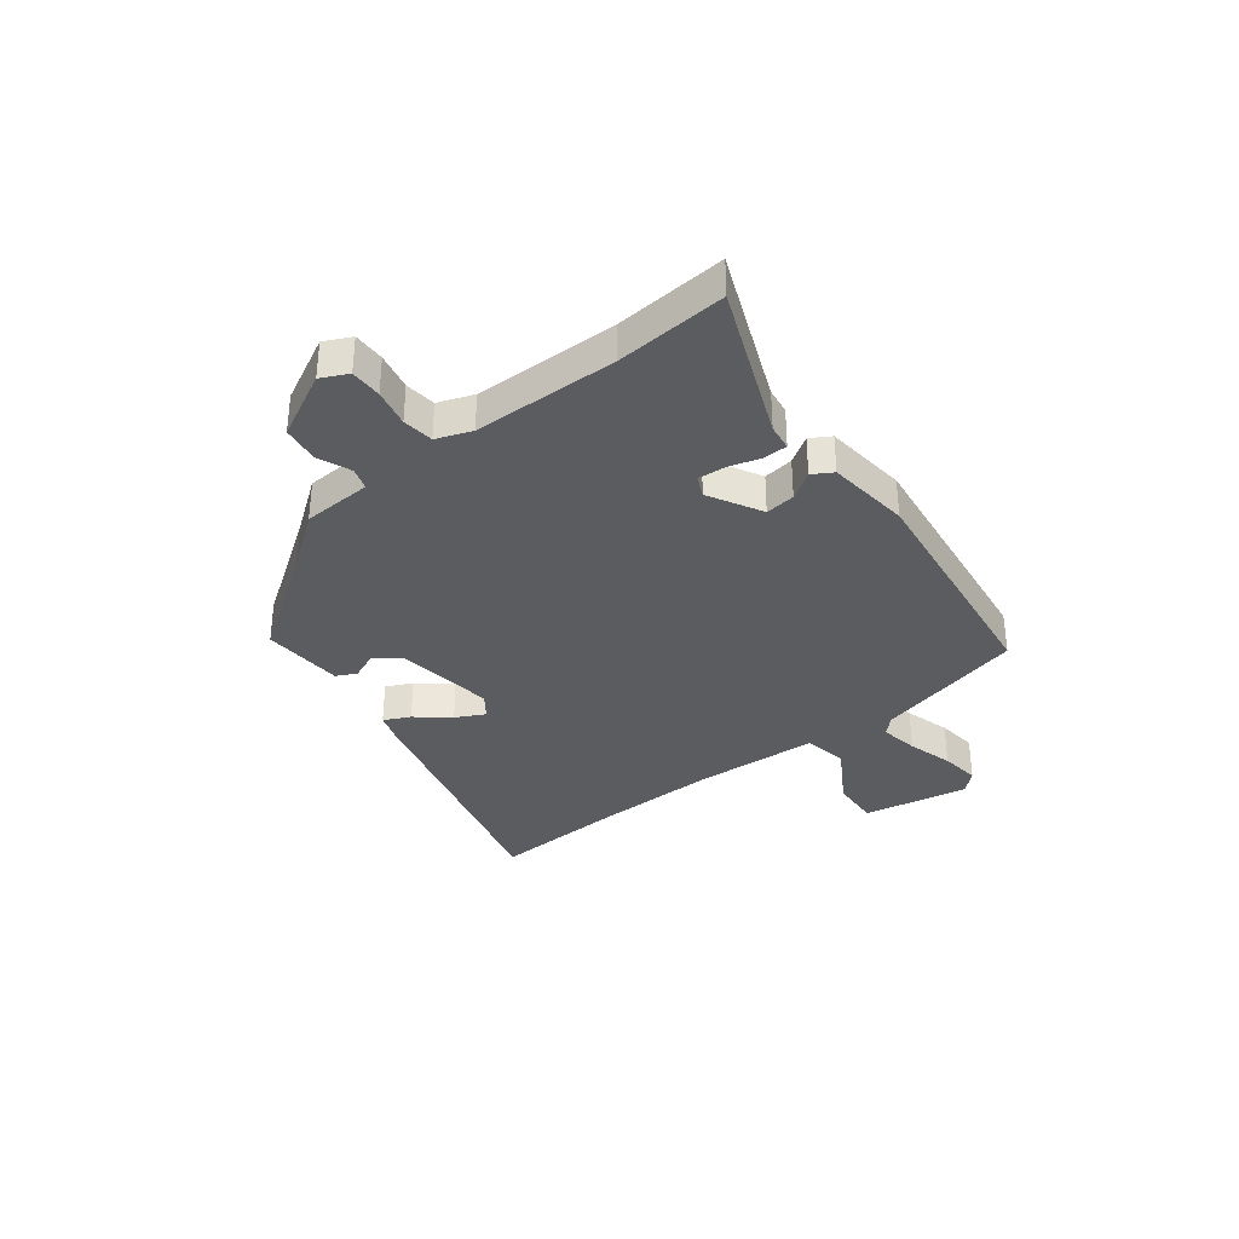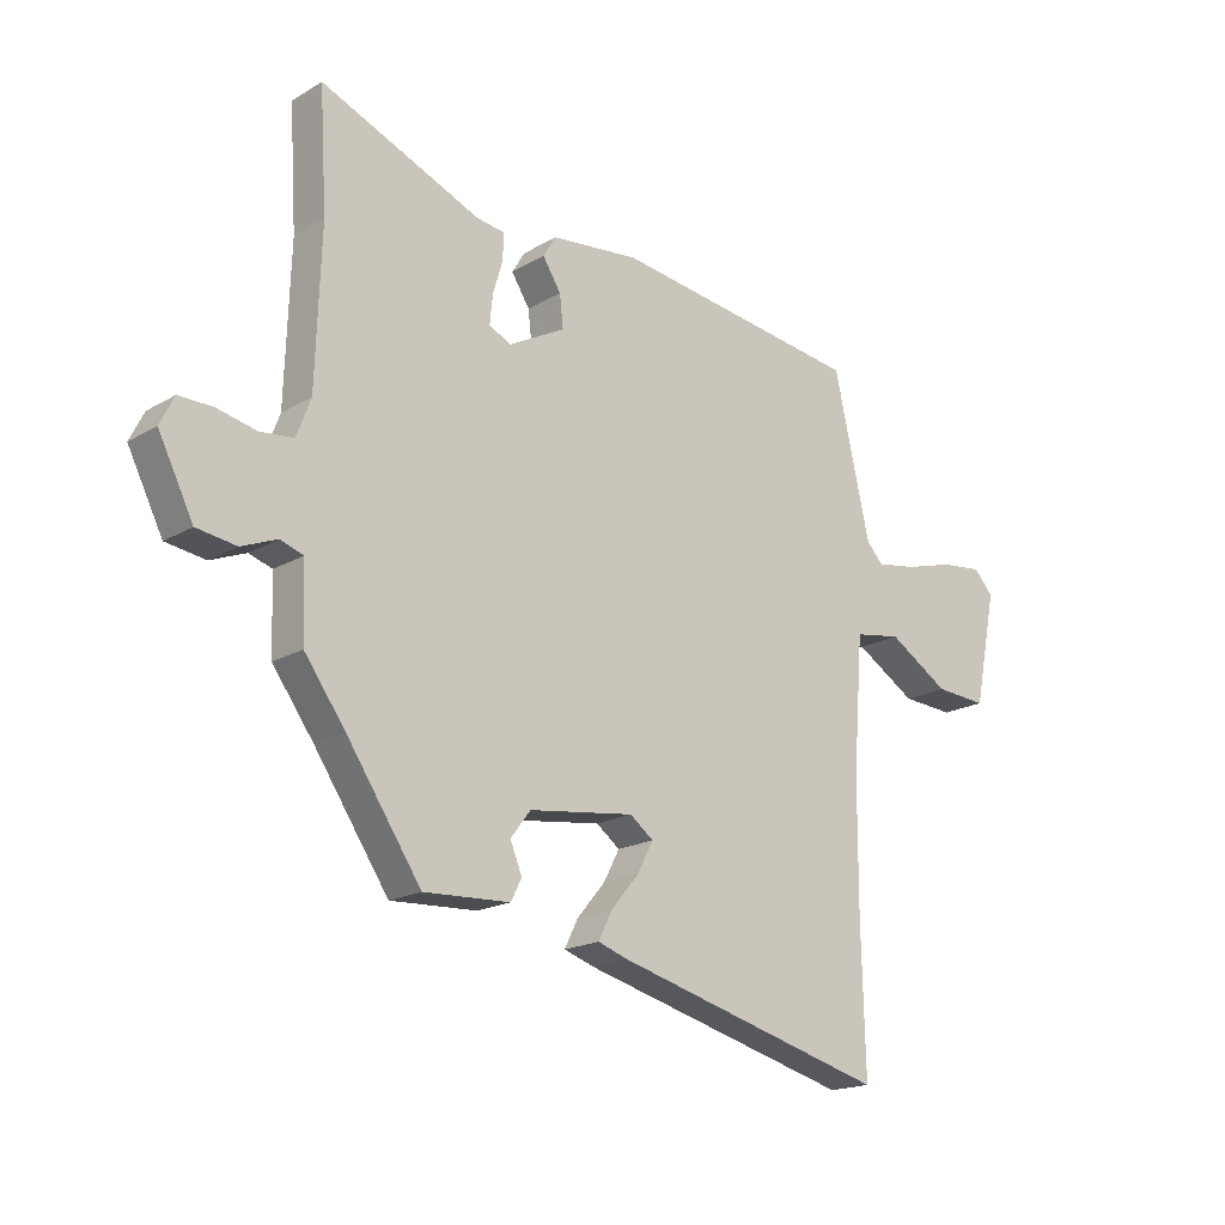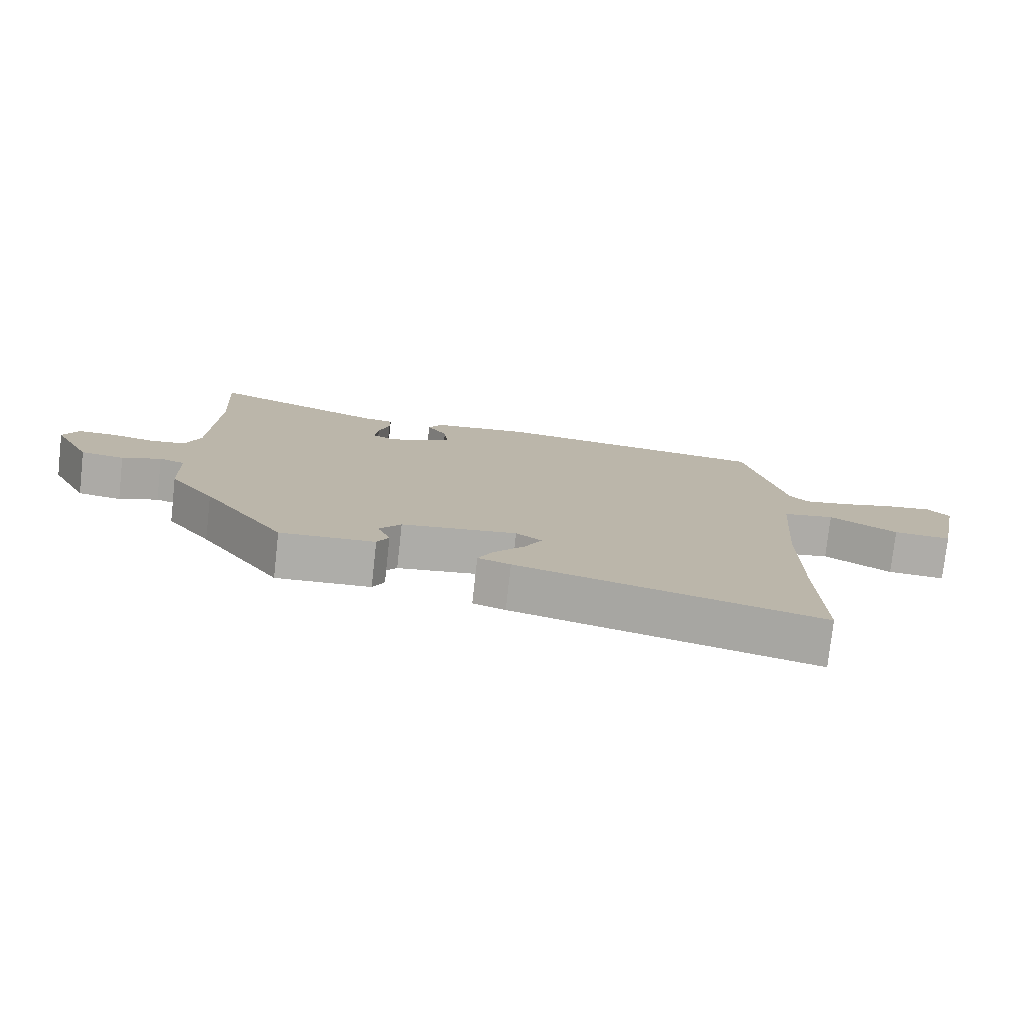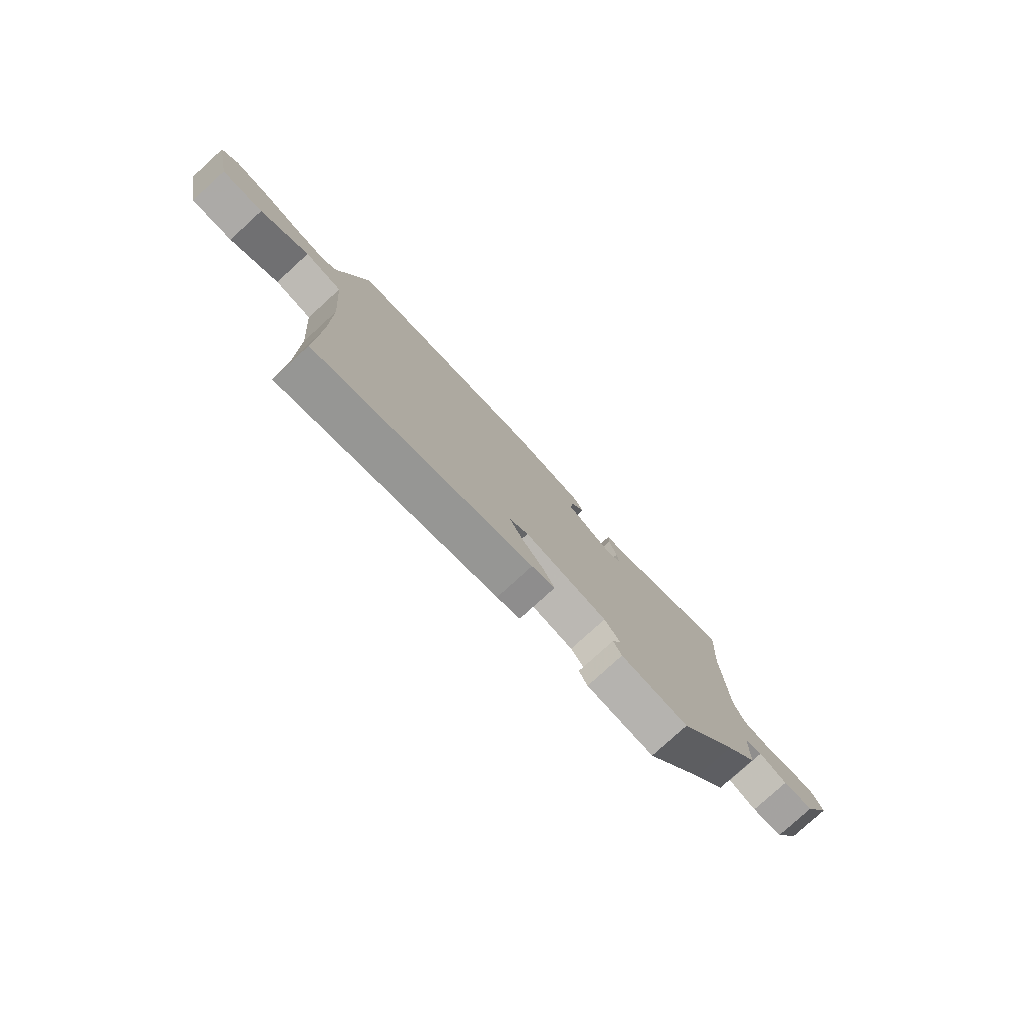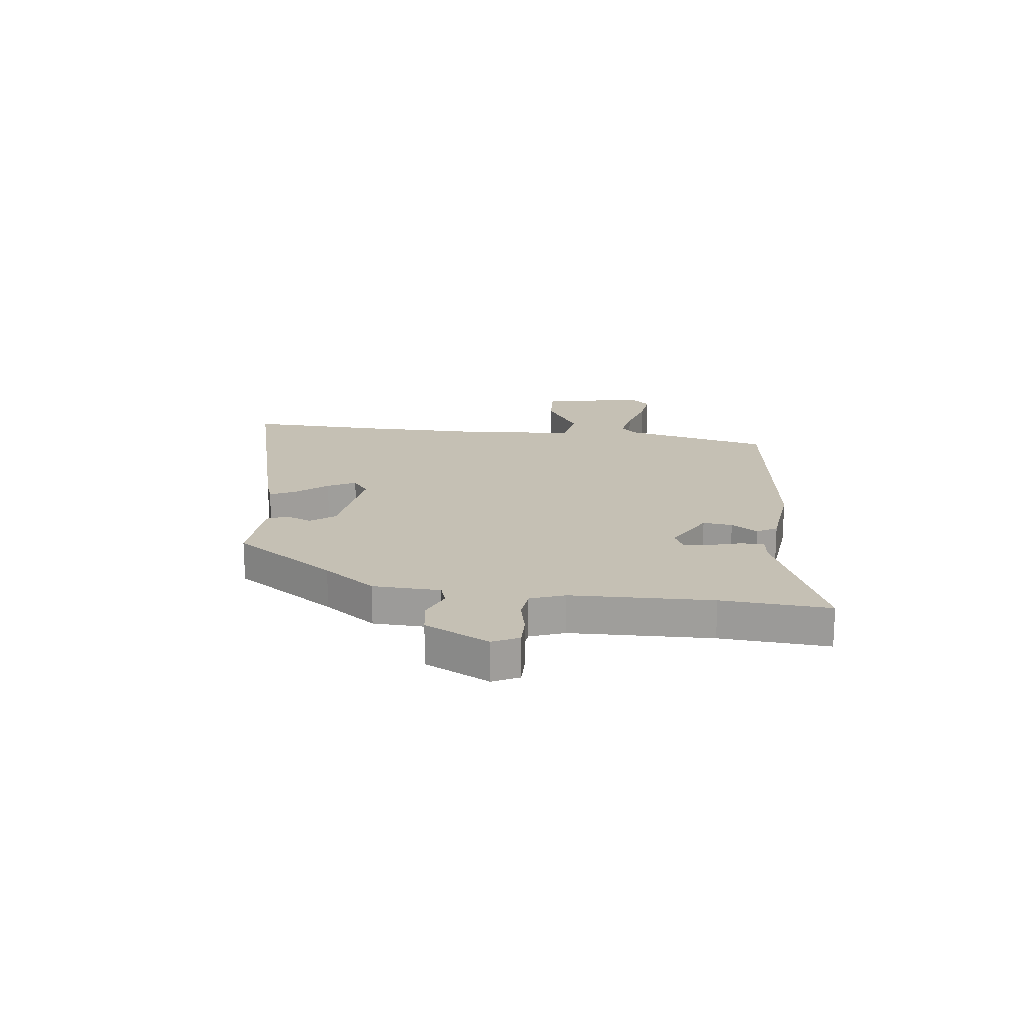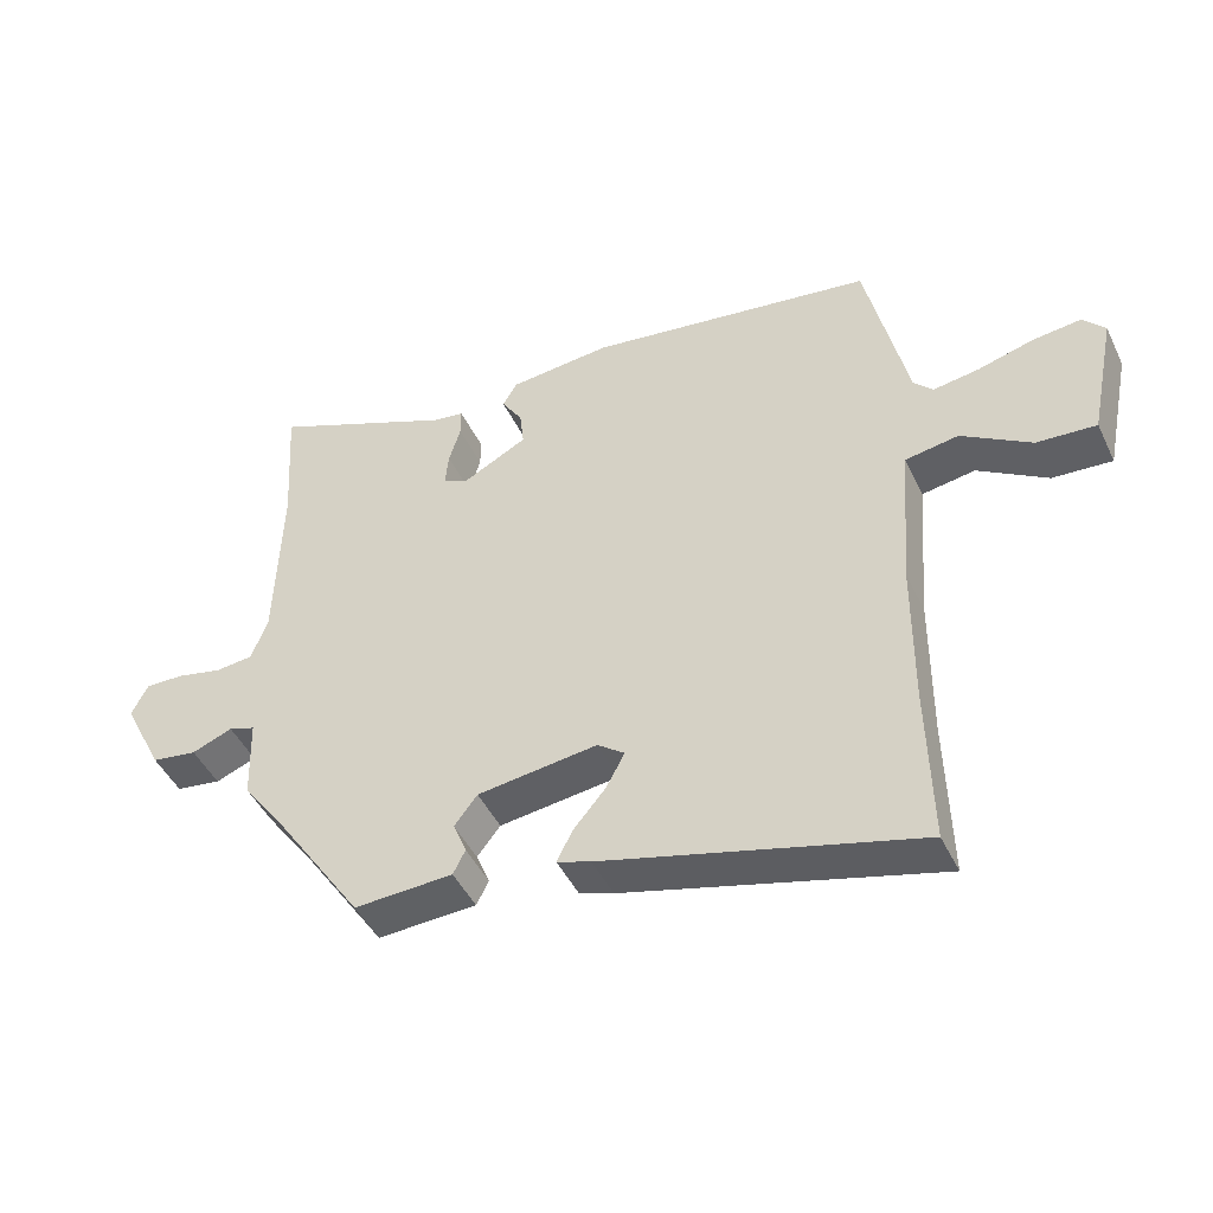
<metadata>
{"format":"obj","ext":"obj","renderer":"f3d","projection":"perspective","resolution":1024,"background":"white","views":[{"elev":-34.9,"azim":-51.6,"up":"+Y"},{"elev":-18.1,"azim":-41.4,"up":"+Z"},{"elev":-77.1,"azim":-6.3,"up":"+Z"},{"elev":-78.6,"azim":132.4,"up":"+Z"},{"elev":18.2,"azim":-82.6,"up":"+Y"},{"elev":-45.7,"azim":24.5,"up":"+Z"}]}
</metadata>
<code>
v 0.498 0.07 -0.413
v 0.504 0.07 -0.653
v 0.041 0.07 -0.529
v -0.009 0.07 -0.512
v 0.014 0.07 -0.466
v 0.062 0.07 -0.409
v 0.089 0.07 -0.358
v 0.049 0.07 -0.328
v -0.129 0.07 -0.351
v -0.163 0.07 -0.395
v -0.143 0.07 -0.444
v -0.161 0.07 -0.48
v -0.307 0.07 -0.487
v -0.433 0.07 -0.3
v -0.502 0.07 -0.205
v -0.506 0.07 -0.081
v -0.545 0.07 -0.068
v -0.605 0.07 -0.092
v -0.672 0.07 -0.082
v -0.731 0.07 0.036
v -0.707 0.07 0.084
v -0.65 0.07 0.083
v -0.583 0.07 0.068
v -0.527 0.07 0.074
v -0.503 0.07 0.137
v -0.494 0.07 0.396
v -0.506 0.07 0.595
v -0.236 0.07 0.481
v -0.189 0.07 0.474
v -0.189 0.07 0.431
v -0.206 0.07 0.374
v -0.211 0.07 0.325
v -0.174 0.07 0.307
v -0.078 0.07 0.358
v -0.084 0.07 0.412
v -0.115 0.07 0.461
v -0.093 0.07 0.497
v 0.057 0.07 0.512
v 0.48 0.07 0.453
v 0.541 0.07 0.184
v 0.569 0.07 0.154
v 0.638 0.07 0.165
v 0.72 0.07 0.188
v 0.791 0.07 0.196
v 0.824 0.07 0.16
v 0.786 0.07 -0.028
v 0.698 0.07 -0.022
v 0.595 0.07 0.042
v 0.516 0.07 0.029
v 0.499 0.07 -0.194
v 0.498 0 -0.413
v 0.504 0 -0.653
v 0.041 0 -0.529
v -0.009 0 -0.512
v 0.014 0 -0.466
v 0.062 0 -0.409
v 0.089 0 -0.358
v 0.049 0 -0.328
v -0.129 0 -0.351
v -0.163 0 -0.395
v -0.143 0 -0.444
v -0.161 0 -0.48
v -0.307 0 -0.487
v -0.433 0 -0.3
v -0.502 0 -0.205
v -0.506 0 -0.081
v -0.545 0 -0.068
v -0.605 0 -0.092
v -0.672 0 -0.082
v -0.731 0 0.036
v -0.707 0 0.084
v -0.65 0 0.083
v -0.583 0 0.068
v -0.527 0 0.074
v -0.503 0 0.137
v -0.494 0 0.396
v -0.506 0 0.595
v -0.236 0 0.481
v -0.189 0 0.474
v -0.189 0 0.431
v -0.206 0 0.374
v -0.211 0 0.325
v -0.174 0 0.307
v -0.078 0 0.358
v -0.084 0 0.412
v -0.115 0 0.461
v -0.093 0 0.497
v 0.057 0 0.512
v 0.48 0 0.453
v 0.541 0 0.184
v 0.569 0 0.154
v 0.638 0 0.165
v 0.72 0 0.188
v 0.791 0 0.196
v 0.824 0 0.16
v 0.786 0 -0.028
v 0.698 0 -0.022
v 0.595 0 0.042
v 0.516 0 0.029
v 0.499 0 -0.194
f 45 46 47 48
f 45 48 49
f 42 43 44 45
f 41 42 45 49
f 40 41 49
f 39 40 49
f 38 39 49 50
f 35 36 37 38
f 34 35 38 50
f 28 29 30 31
f 26 27 28 31
f 25 26 31 32
f 24 25 32 33
f 20 21 22 23
f 20 23 24
f 17 18 19 20
f 16 17 20 24
f 14 15 16
f 10 11 12 13
f 9 10 13 14
f 8 9 14 16
f 3 4 5 6
f 1 2 3 6
f 1 6 7
f 50 1 7 8
f 24 33 34 50
f 8 16 24 50
f 98 97 96 95
f 99 98 95
f 95 94 93 92
f 99 95 92 91
f 99 91 90
f 99 90 89
f 100 99 89 88
f 88 87 86 85
f 100 88 85 84
f 81 80 79 78
f 81 78 77 76
f 82 81 76 75
f 83 82 75 74
f 73 72 71 70
f 74 73 70
f 70 69 68 67
f 74 70 67 66
f 66 65 64
f 63 62 61 60
f 64 63 60 59
f 66 64 59 58
f 56 55 54 53
f 56 53 52 51
f 57 56 51
f 58 57 51 100
f 100 84 83 74
f 100 74 66 58
f 1 51 52 2
f 2 52 53 3
f 3 53 54 4
f 4 54 55 5
f 5 55 56 6
f 6 56 57 7
f 7 57 58 8
f 8 58 59 9
f 9 59 60 10
f 10 60 61 11
f 11 61 62 12
f 12 62 63 13
f 13 63 64 14
f 14 64 65 15
f 15 65 66 16
f 16 66 67 17
f 17 67 68 18
f 18 68 69 19
f 19 69 70 20
f 20 70 71 21
f 21 71 72 22
f 22 72 73 23
f 23 73 74 24
f 24 74 75 25
f 25 75 76 26
f 26 76 77 27
f 27 77 78 28
f 28 78 79 29
f 29 79 80 30
f 30 80 81 31
f 31 81 82 32
f 32 82 83 33
f 33 83 84 34
f 34 84 85 35
f 35 85 86 36
f 36 86 87 37
f 37 87 88 38
f 38 88 89 39
f 39 89 90 40
f 40 90 91 41
f 41 91 92 42
f 42 92 93 43
f 43 93 94 44
f 44 94 95 45
f 45 95 96 46
f 46 96 97 47
f 47 97 98 48
f 48 98 99 49
f 49 99 100 50
f 50 100 51 1

</code>
